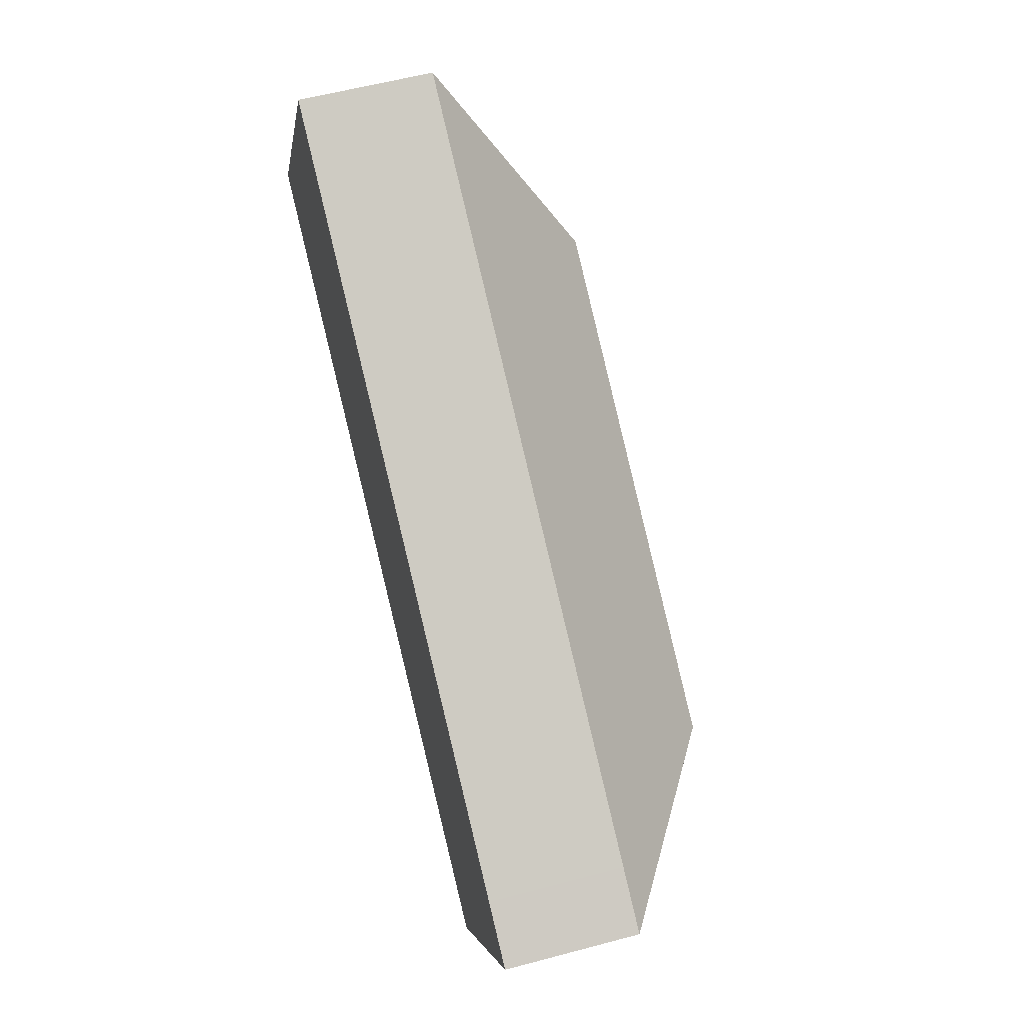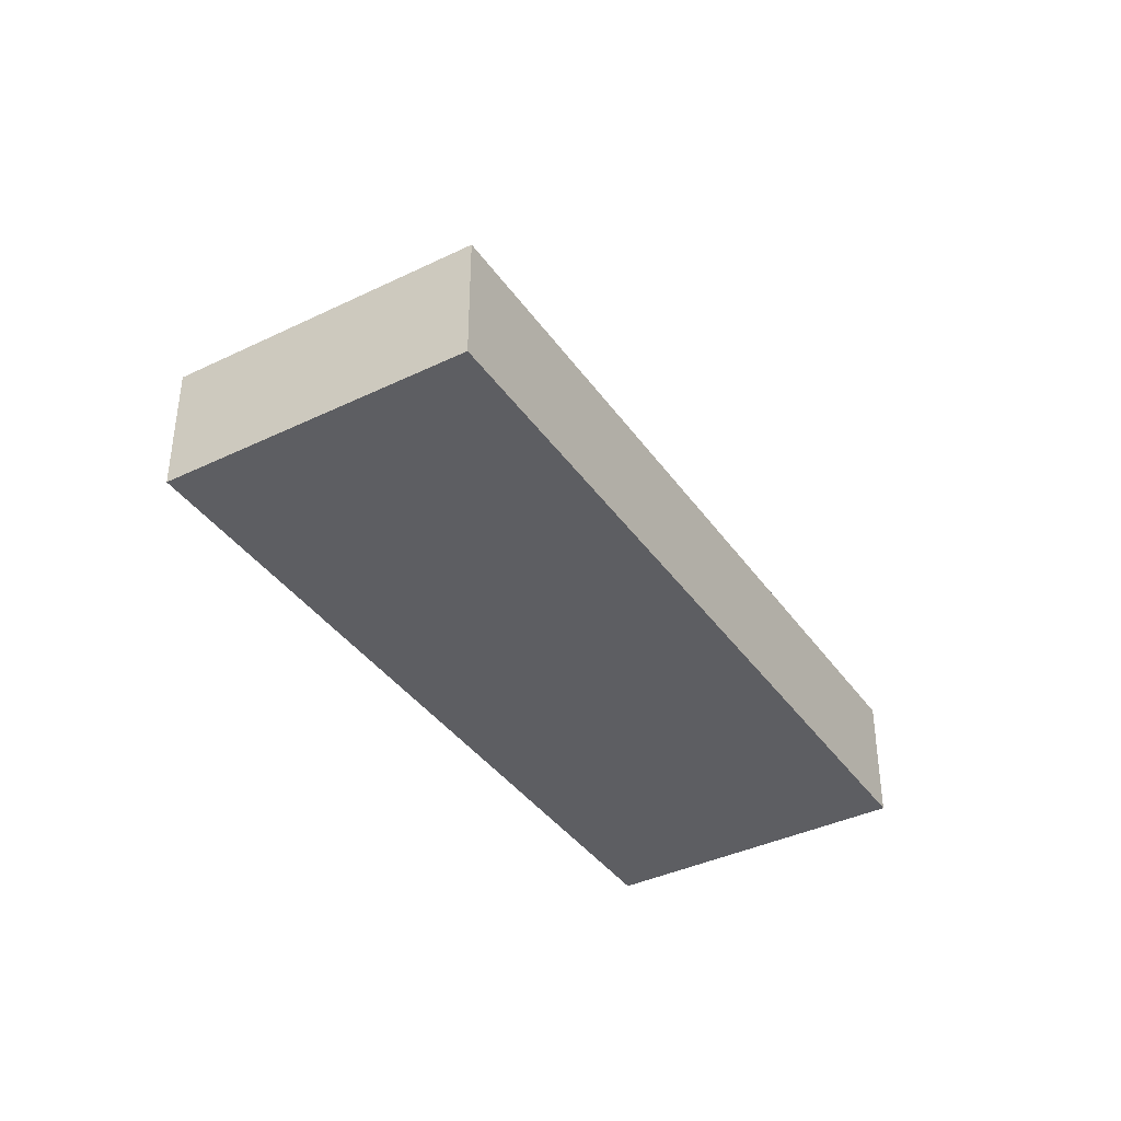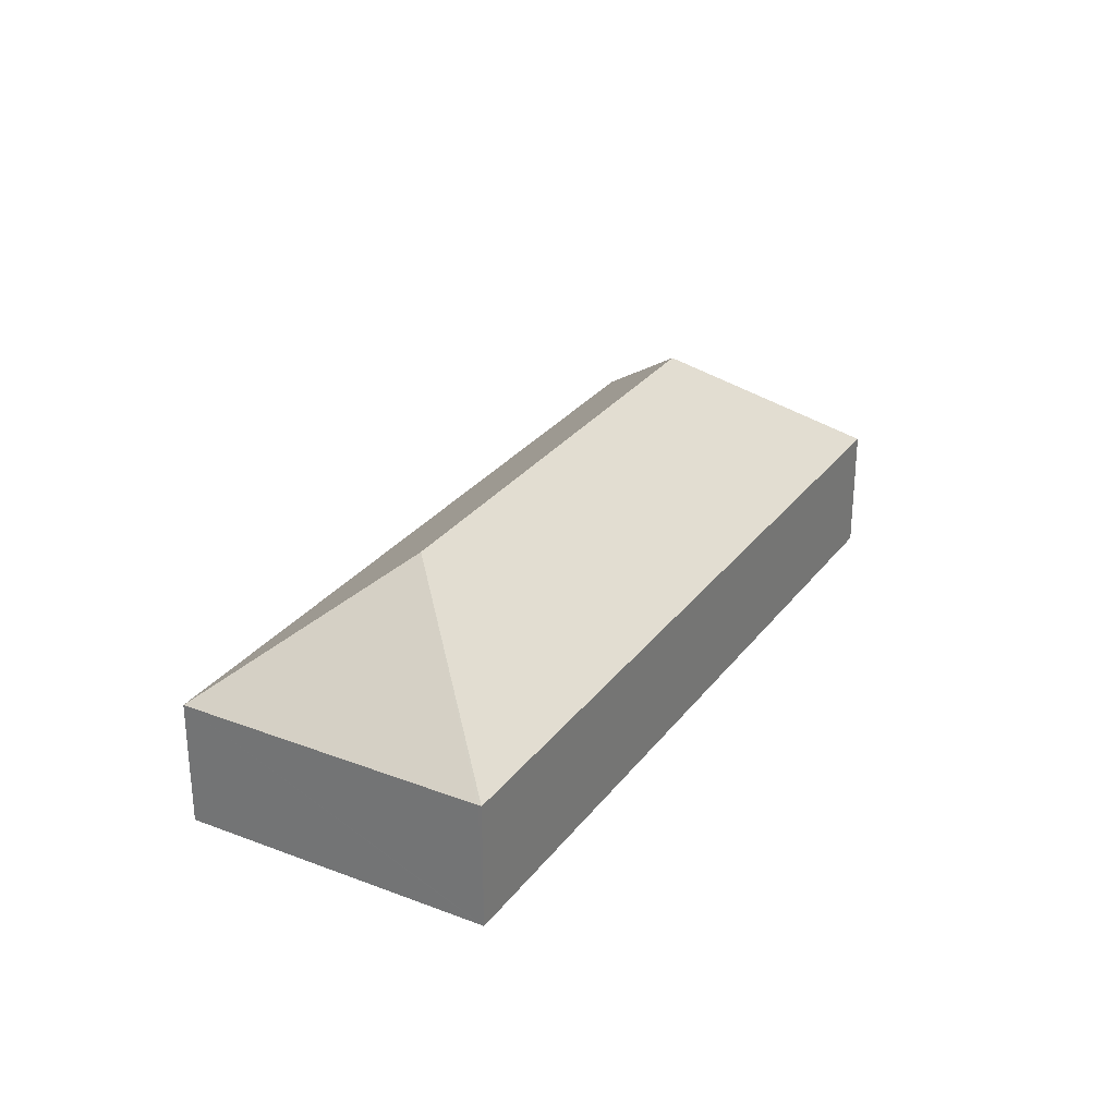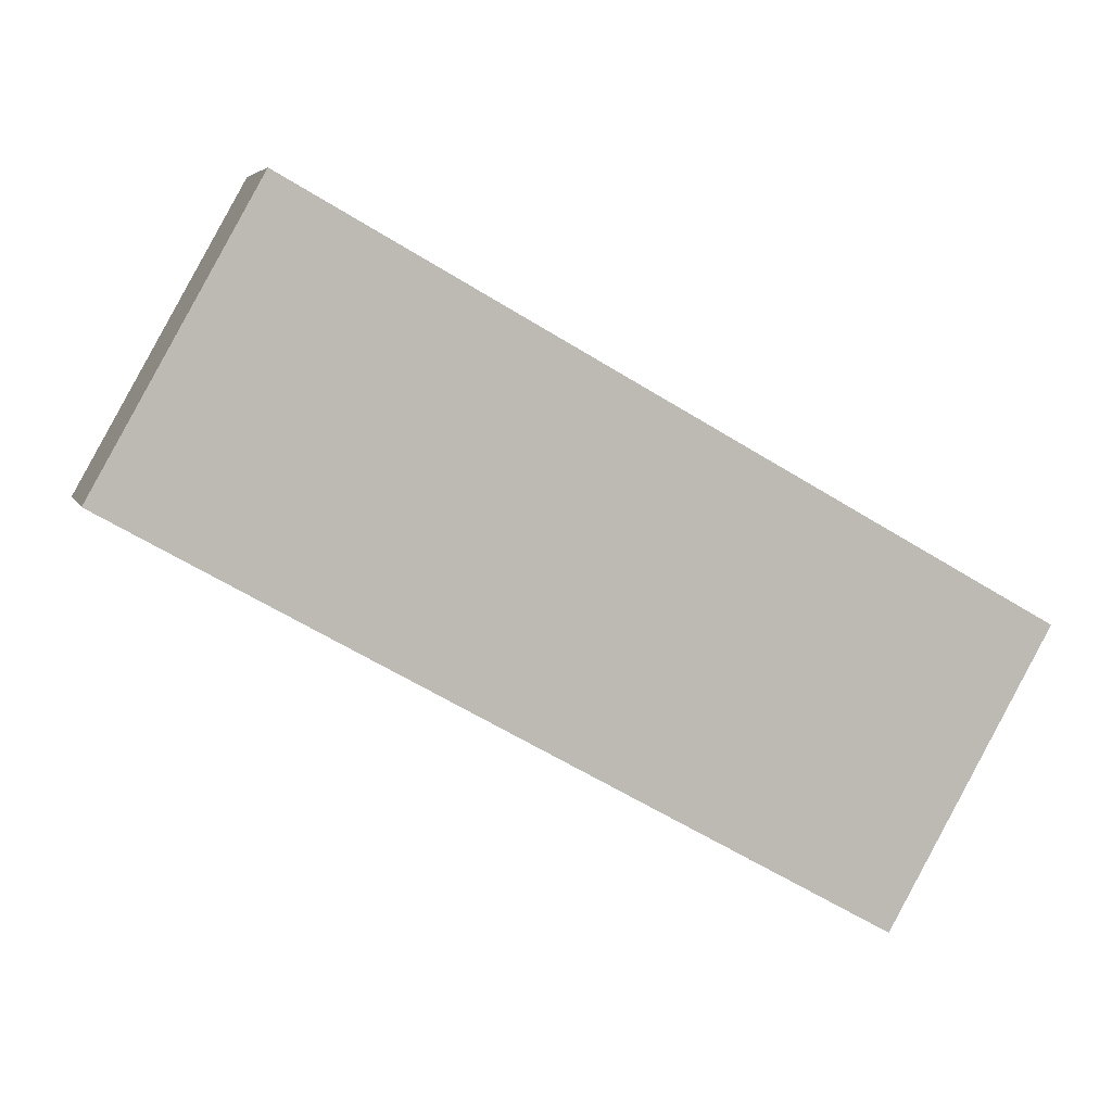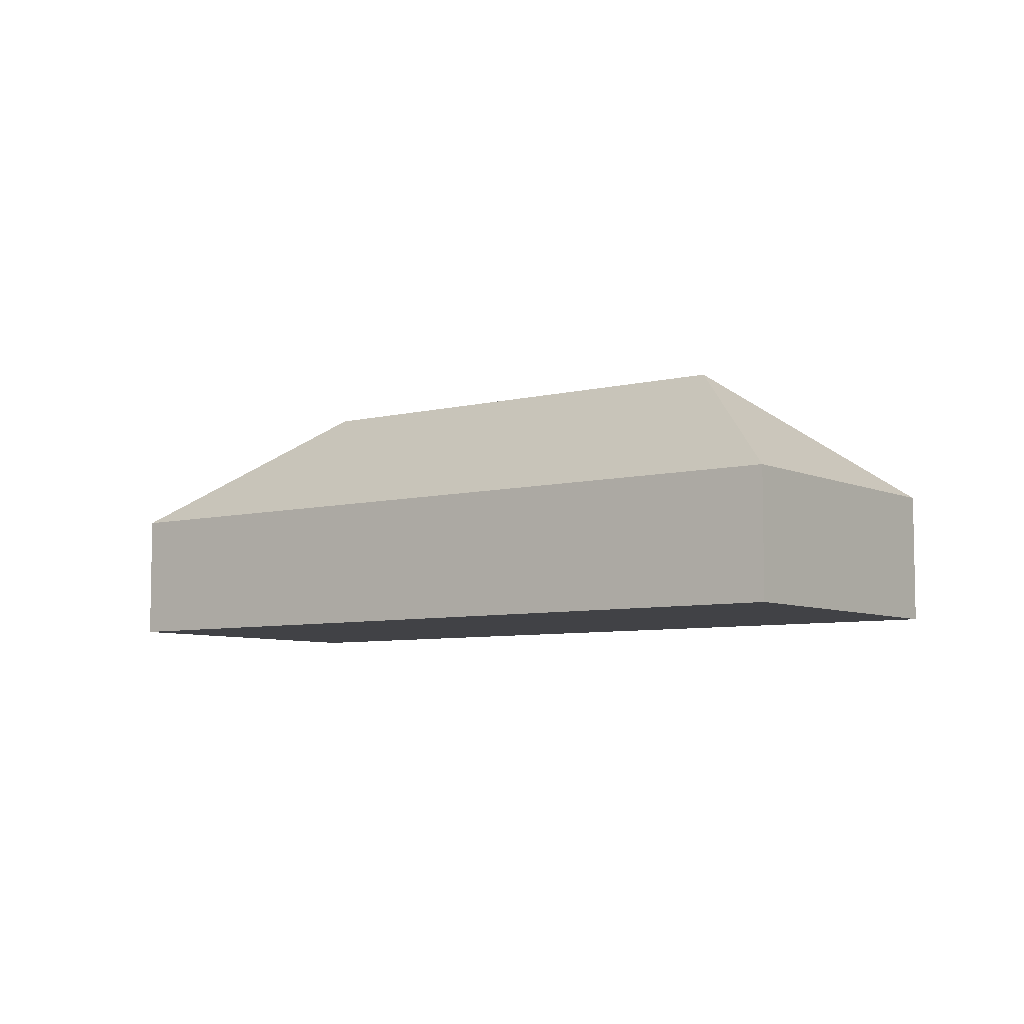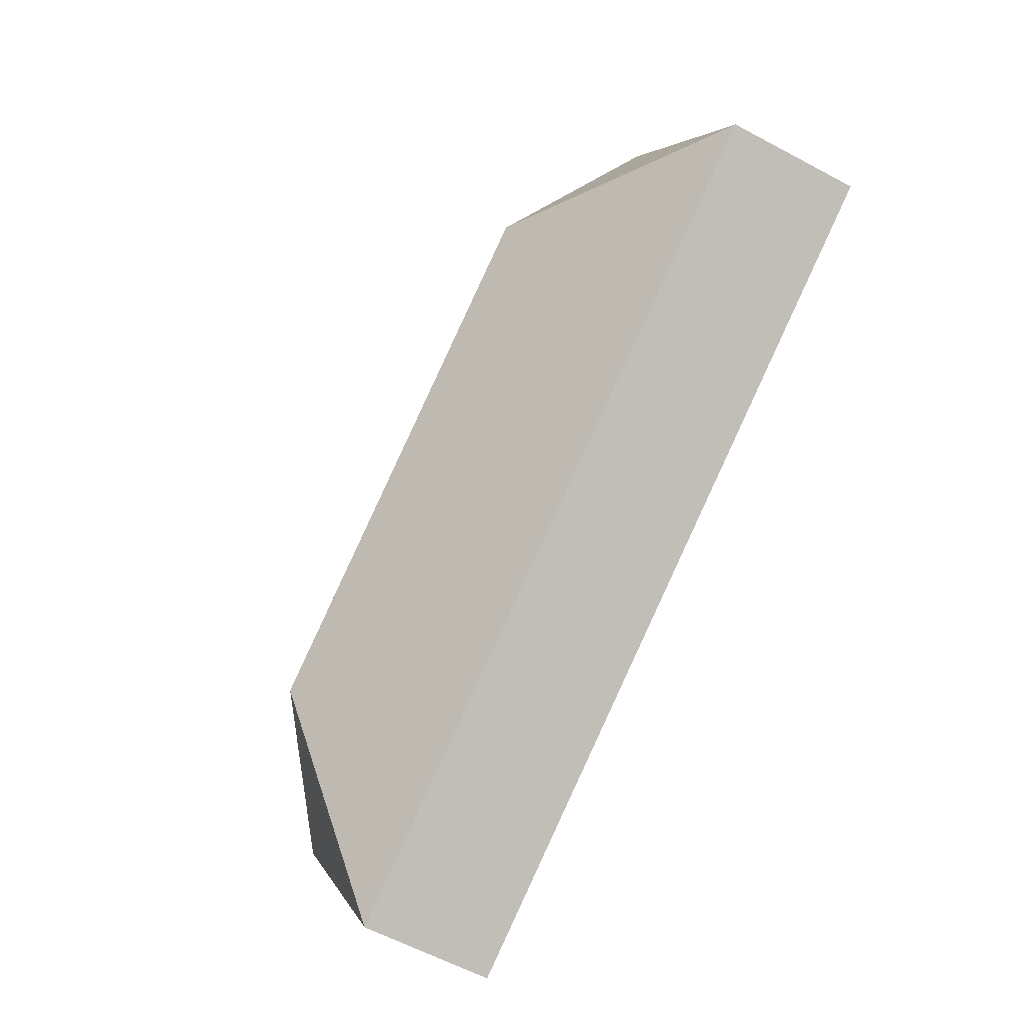
<metadata>
{"format":"obj","ext":"obj","renderer":"f3d","projection":"perspective","resolution":1024,"background":"white","views":[{"elev":57.7,"azim":74.5,"up":"+Z"},{"elev":-38.9,"azim":150.6,"up":"+Y"},{"elev":29.0,"azim":-31.0,"up":"+Y"},{"elev":5.4,"azim":-15.0,"up":"+Z"},{"elev":-6.7,"azim":-113.7,"up":"+Y"},{"elev":-60.1,"azim":-118.8,"up":"+Z"}]}
</metadata>
<code>
v  14.4 5.6 -4.082
v  19.17 2.818 -2.746
v  15.74 2.818 -8.849
v  17.96 2.818 -2.066
v  4.626 2.818 5.433
v  4.768 5.6 1.336
v  3.432 2.818 6.104
v  0 2.818 1.726e-16
v  3.393 2.818 6.035
v  3.432 -3.738e-16 6.104
v  3.393 -3.695e-16 6.035
v  0 0 0
v  4.626 -3.327e-16 5.433
v  17.96 1.265e-16 -2.066
v  19.17 1.681e-16 -2.746
v  15.74 5.418e-16 -8.849
g defaultobject
f 1 2 3
f 1 4 2
f 4 1 5
f 5 1 6
f 5 6 7
f 6 3 8
f 3 6 1
f 9 6 8
f 6 9 7
f 9 10 7
f 10 9 8
f 10 8 11
f 11 8 12
f 10 5 7
f 5 10 13
f 5 13 4
f 4 13 14
f 4 14 2
f 2 14 15
f 15 3 2
f 3 15 16
f 16 8 3
f 8 16 12
f 14 16 15
f 16 14 12
f 12 14 13
f 12 13 10
f 12 10 11

</code>
